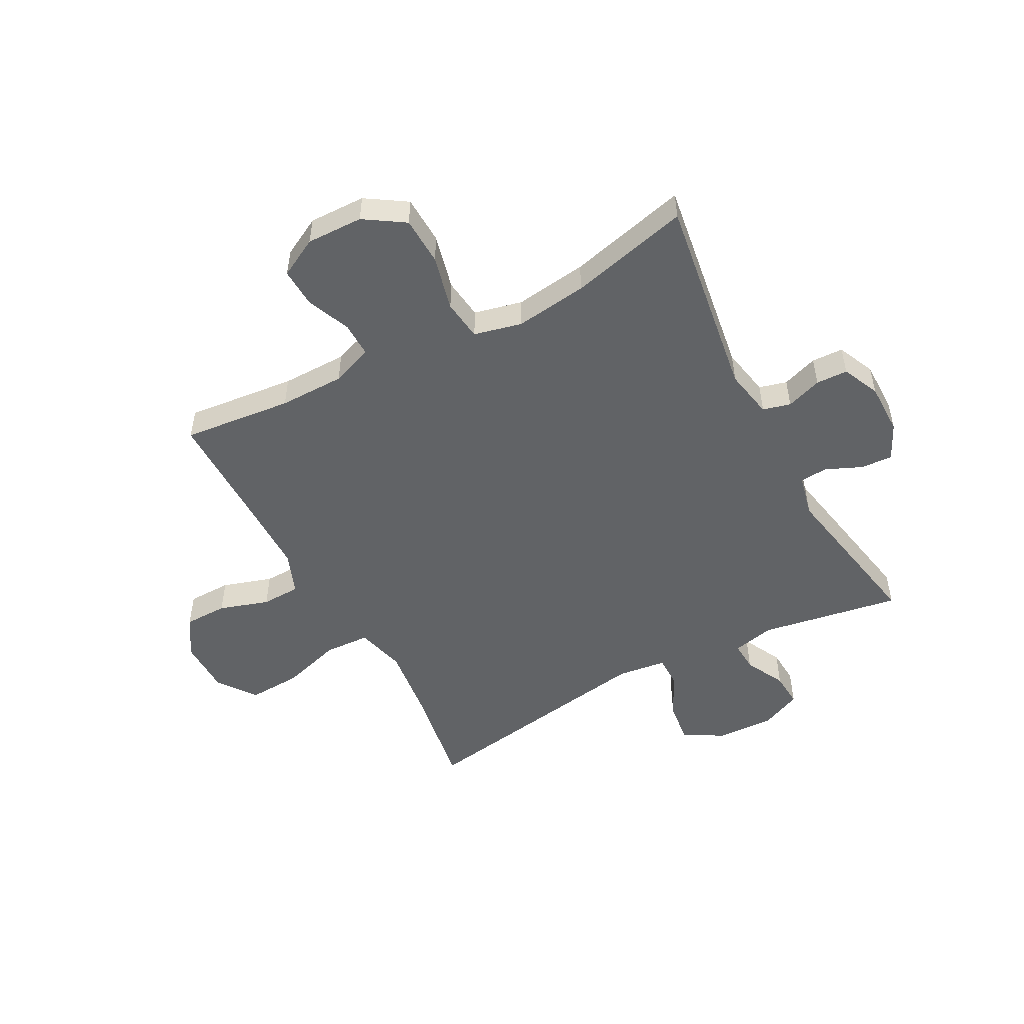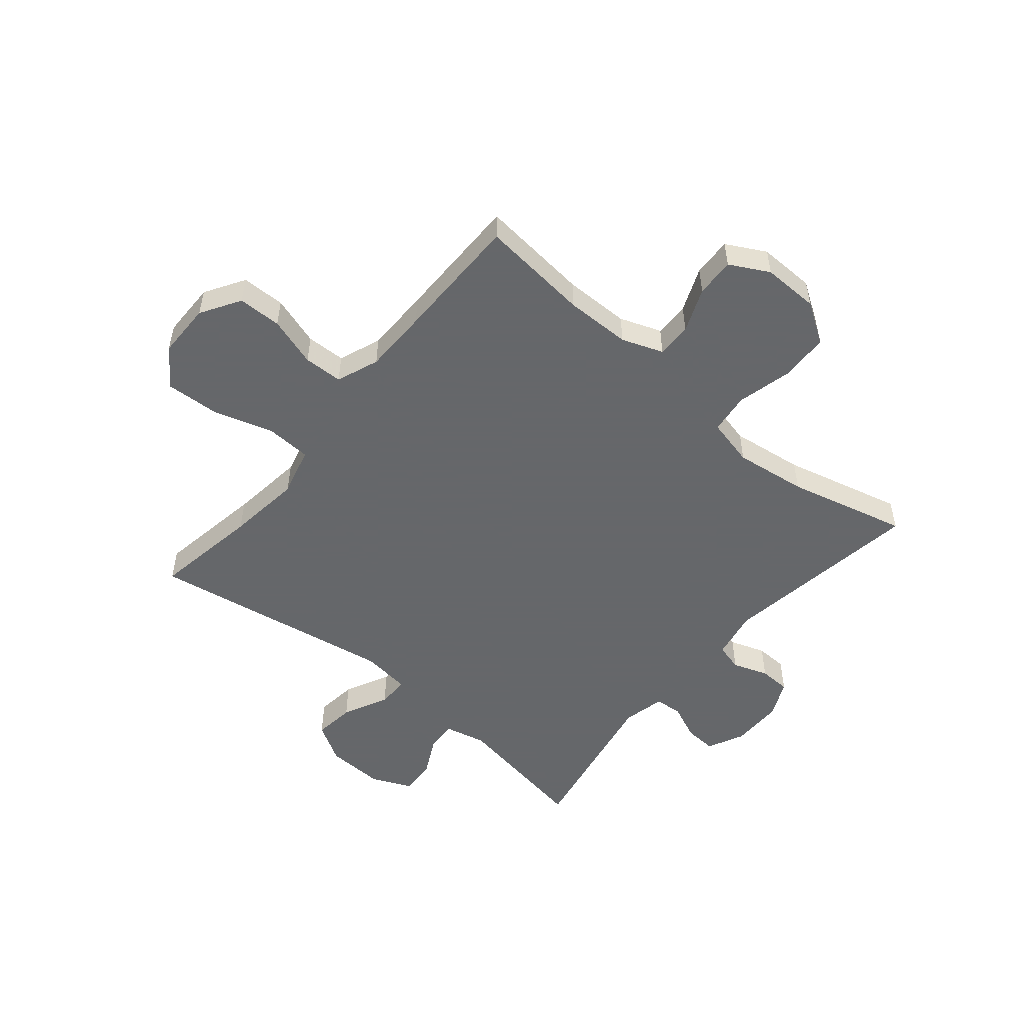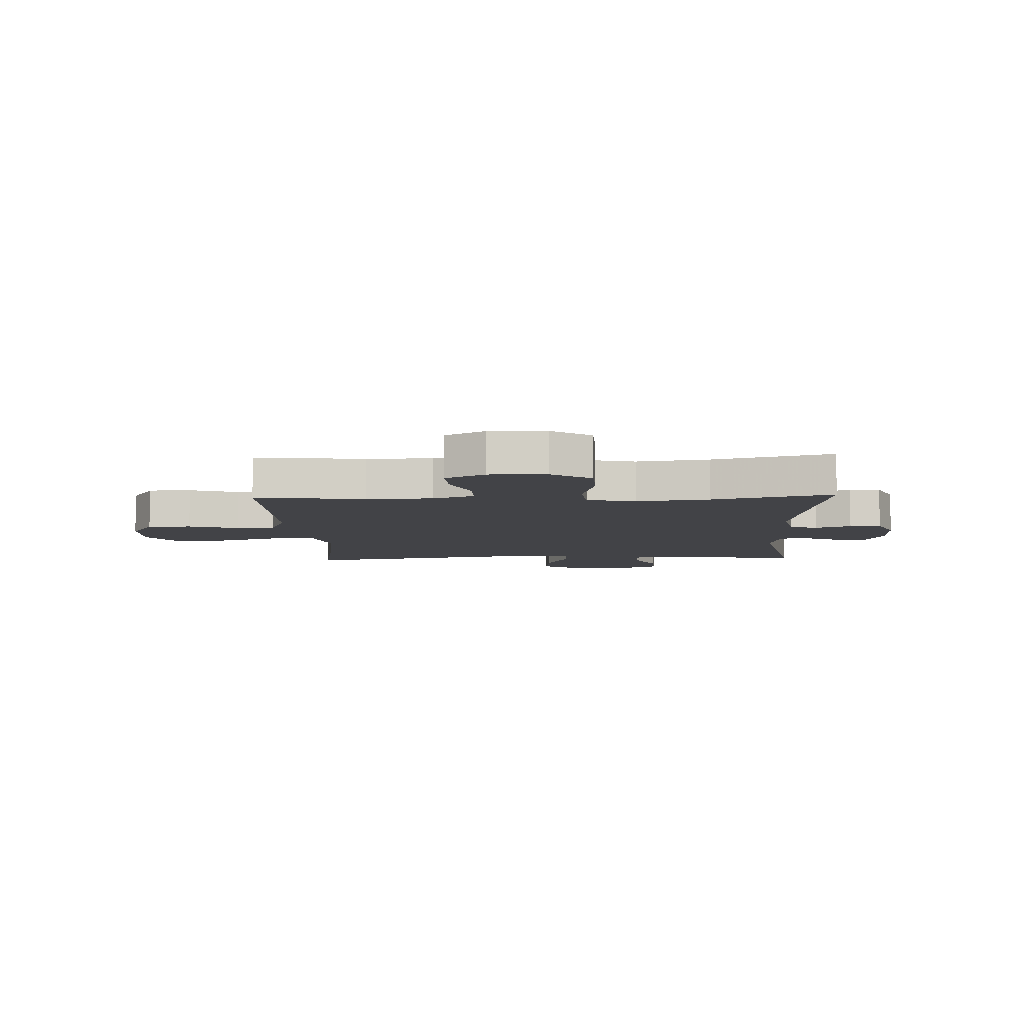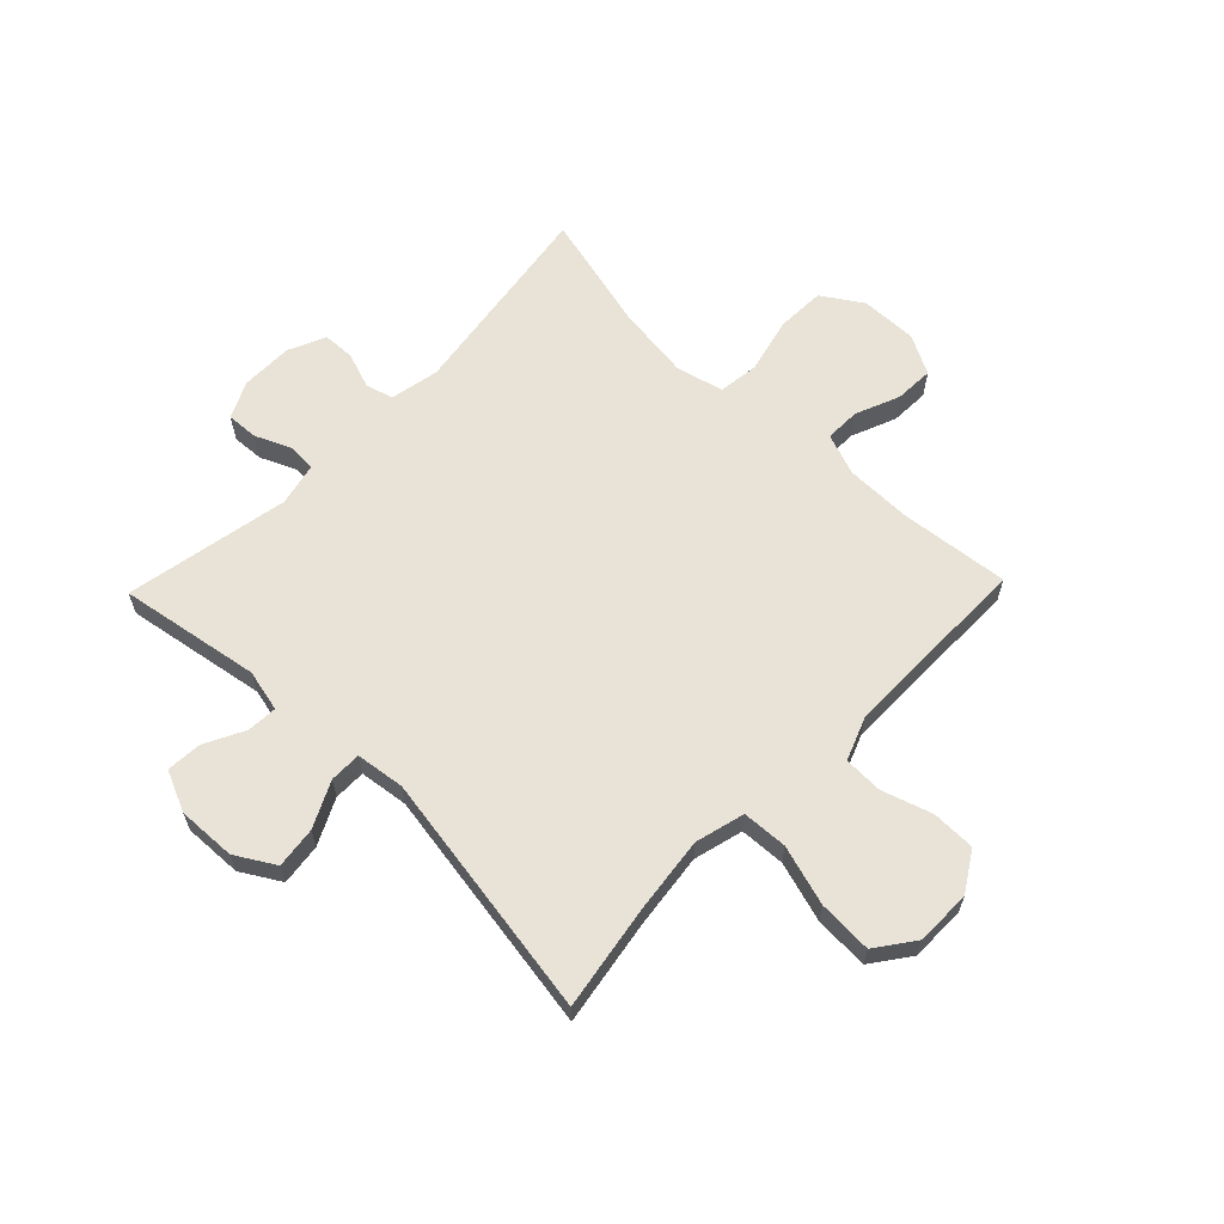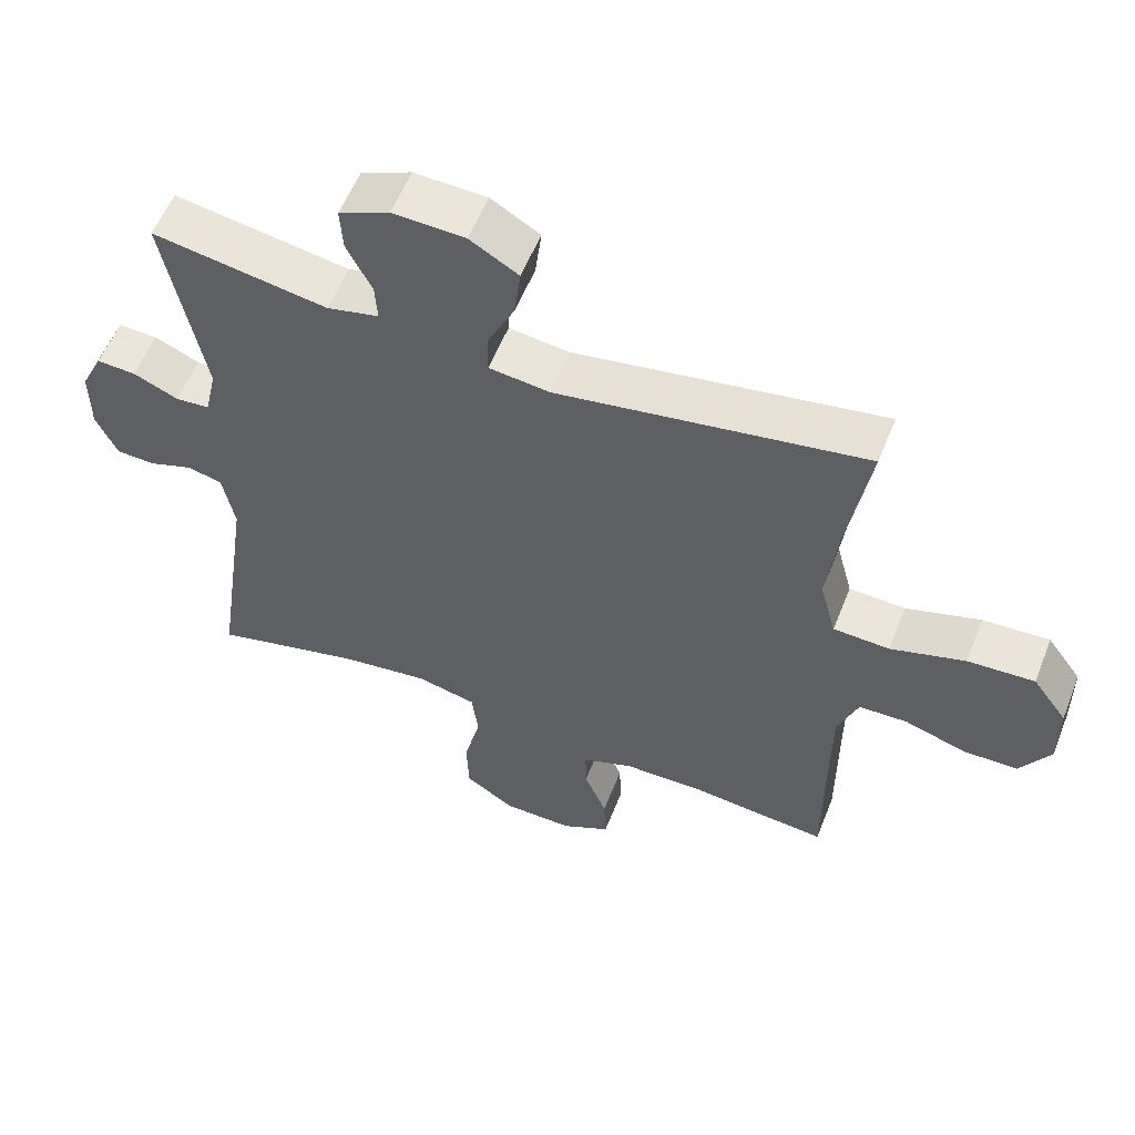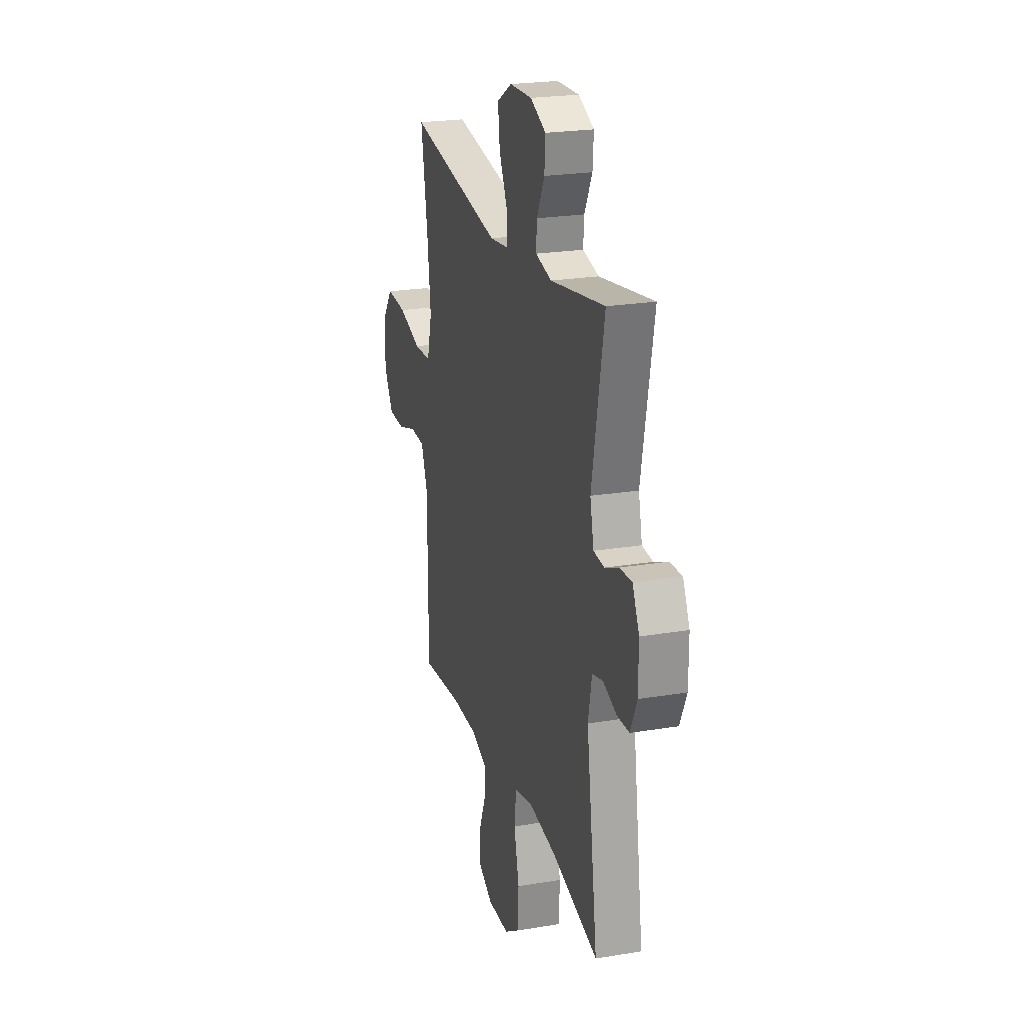
<metadata>
{"format":"obj","ext":"obj","renderer":"f3d","projection":"perspective","resolution":1024,"background":"white","views":[{"elev":-50.8,"azim":-151.9,"up":"+Y"},{"elev":-52.0,"azim":140.1,"up":"+Y"},{"elev":-7.5,"azim":-177.6,"up":"+Y"},{"elev":62.5,"azim":44.0,"up":"+Y"},{"elev":56.9,"azim":21.5,"up":"+Z"},{"elev":23.1,"azim":-105.8,"up":"+Z"}]}
</metadata>
<code>
v 0.5 0.07 -0.5
v 0.306 0.07 -0.48
v 0.19 0.07 -0.481
v 0.117 0.07 -0.508
v 0.118 0.07 -0.57
v 0.15 0.07 -0.648
v 0.153 0.07 -0.717
v 0.084 0.07 -0.754
v -0.016 0.07 -0.752
v -0.087 0.07 -0.706
v -0.09 0.07 -0.62
v -0.066 0.07 -0.522
v -0.075 0.07 -0.45
v -0.16 0.07 -0.43
v -0.288 0.07 -0.447
v -0.5 0.07 -0.5
v -0.447 0.07 -0.14
v -0.464 0.07 -0.053
v -0.513 0.07 -0.04
v -0.576 0.07 -0.062
v -0.632 0.07 -0.06
v -0.662 0.07 0.006
v -0.662 0.07 0.098
v -0.631 0.07 0.162
v -0.575 0.07 0.159
v -0.511 0.07 0.131
v -0.462 0.07 0.135
v -0.445 0.07 0.21
v -0.5 0.07 0.5
v -0.251 0.07 0.458
v -0.177 0.07 0.475
v -0.18 0.07 0.528
v -0.216 0.07 0.599
v -0.22 0.07 0.661
v -0.148 0.07 0.693
v -0.045 0.07 0.689
v 0.024 0.07 0.648
v 0.015 0.07 0.575
v -0.024 0.07 0.495
v -0.024 0.07 0.439
v 0.062 0.07 0.428
v 0.5 0.07 0.5
v 0.469 0.07 0.312
v 0.453 0.07 0.18
v 0.476 0.07 0.093
v 0.556 0.07 0.089
v 0.662 0.07 0.121
v 0.757 0.07 0.126
v 0.806 0.07 0.059
v 0.807 0.07 -0.039
v 0.764 0.07 -0.109
v 0.687 0.07 -0.11
v 0.599 0.07 -0.082
v 0.53 0.07 -0.084
v 0.501 0.07 -0.159
v 0.5 0.07 -0.274
v 0.5 0 -0.5
v 0.306 0 -0.48
v 0.19 0 -0.481
v 0.117 0 -0.508
v 0.118 0 -0.57
v 0.15 0 -0.648
v 0.153 0 -0.717
v 0.084 0 -0.754
v -0.016 0 -0.752
v -0.087 0 -0.706
v -0.09 0 -0.62
v -0.066 0 -0.522
v -0.075 0 -0.45
v -0.16 0 -0.43
v -0.288 0 -0.447
v -0.5 0 -0.5
v -0.447 0 -0.14
v -0.464 0 -0.053
v -0.513 0 -0.04
v -0.576 0 -0.062
v -0.632 0 -0.06
v -0.662 0 0.006
v -0.662 0 0.098
v -0.631 0 0.162
v -0.575 0 0.159
v -0.511 0 0.131
v -0.462 0 0.135
v -0.445 0 0.21
v -0.5 0 0.5
v -0.251 0 0.458
v -0.177 0 0.475
v -0.18 0 0.528
v -0.216 0 0.599
v -0.22 0 0.661
v -0.148 0 0.693
v -0.045 0 0.689
v 0.024 0 0.648
v 0.015 0 0.575
v -0.024 0 0.495
v -0.024 0 0.439
v 0.062 0 0.428
v 0.5 0 0.5
v 0.469 0 0.312
v 0.453 0 0.18
v 0.476 0 0.093
v 0.556 0 0.089
v 0.662 0 0.121
v 0.757 0 0.126
v 0.806 0 0.059
v 0.807 0 -0.039
v 0.764 0 -0.109
v 0.687 0 -0.11
v 0.599 0 -0.082
v 0.53 0 -0.084
v 0.501 0 -0.159
v 0.5 0 -0.274
f 51 52 53
f 50 51 53
f 49 50 53
f 48 49 53
f 47 48 53
f 46 47 53
f 45 46 53 54
f 41 42 43
f 40 41 43 44
f 37 38 39
f 36 37 39
f 35 36 39
f 34 35 39
f 33 34 39
f 32 33 39
f 31 32 39 40
f 40 44 45
f 31 40 45
f 30 31 45
f 24 25 26
f 23 24 26
f 22 23 26
f 21 22 26
f 20 21 26
f 19 20 26
f 18 19 26 27
f 17 18 27 28
f 15 16 17
f 14 15 17 28
f 10 11 12
f 9 10 12
f 8 9 12
f 7 8 12
f 6 7 12
f 5 6 12
f 4 5 12 13
f 3 4 13
f 45 54 55
f 30 45 55
f 29 30 55
f 28 29 55
f 14 28 55
f 13 14 55
f 3 13 55
f 2 3 55
f 2 55 56
f 1 2 56
f 109 108 107
f 109 107 106
f 109 106 105
f 109 105 104
f 109 104 103
f 109 103 102
f 110 109 102 101
f 99 98 97
f 100 99 97 96
f 95 94 93
f 95 93 92
f 95 92 91
f 95 91 90
f 95 90 89
f 95 89 88
f 96 95 88 87
f 101 100 96
f 101 96 87
f 101 87 86
f 82 81 80
f 82 80 79
f 82 79 78
f 82 78 77
f 82 77 76
f 82 76 75
f 83 82 75 74
f 84 83 74 73
f 73 72 71
f 84 73 71 70
f 68 67 66
f 68 66 65
f 68 65 64
f 68 64 63
f 68 63 62
f 68 62 61
f 69 68 61 60
f 69 60 59
f 111 110 101
f 111 101 86
f 111 86 85
f 111 85 84
f 111 84 70
f 111 70 69
f 111 69 59
f 111 59 58
f 112 111 58
f 112 58 57
f 1 57 58 2
f 2 58 59 3
f 3 59 60 4
f 4 60 61 5
f 5 61 62 6
f 6 62 63 7
f 7 63 64 8
f 8 64 65 9
f 9 65 66 10
f 10 66 67 11
f 11 67 68 12
f 12 68 69 13
f 13 69 70 14
f 14 70 71 15
f 15 71 72 16
f 16 72 73 17
f 17 73 74 18
f 18 74 75 19
f 19 75 76 20
f 20 76 77 21
f 21 77 78 22
f 22 78 79 23
f 23 79 80 24
f 24 80 81 25
f 25 81 82 26
f 26 82 83 27
f 27 83 84 28
f 28 84 85 29
f 29 85 86 30
f 30 86 87 31
f 31 87 88 32
f 32 88 89 33
f 33 89 90 34
f 34 90 91 35
f 35 91 92 36
f 36 92 93 37
f 37 93 94 38
f 38 94 95 39
f 39 95 96 40
f 40 96 97 41
f 41 97 98 42
f 42 98 99 43
f 43 99 100 44
f 44 100 101 45
f 45 101 102 46
f 46 102 103 47
f 47 103 104 48
f 48 104 105 49
f 49 105 106 50
f 50 106 107 51
f 51 107 108 52
f 52 108 109 53
f 53 109 110 54
f 54 110 111 55
f 55 111 112 56
f 56 112 57 1

</code>
